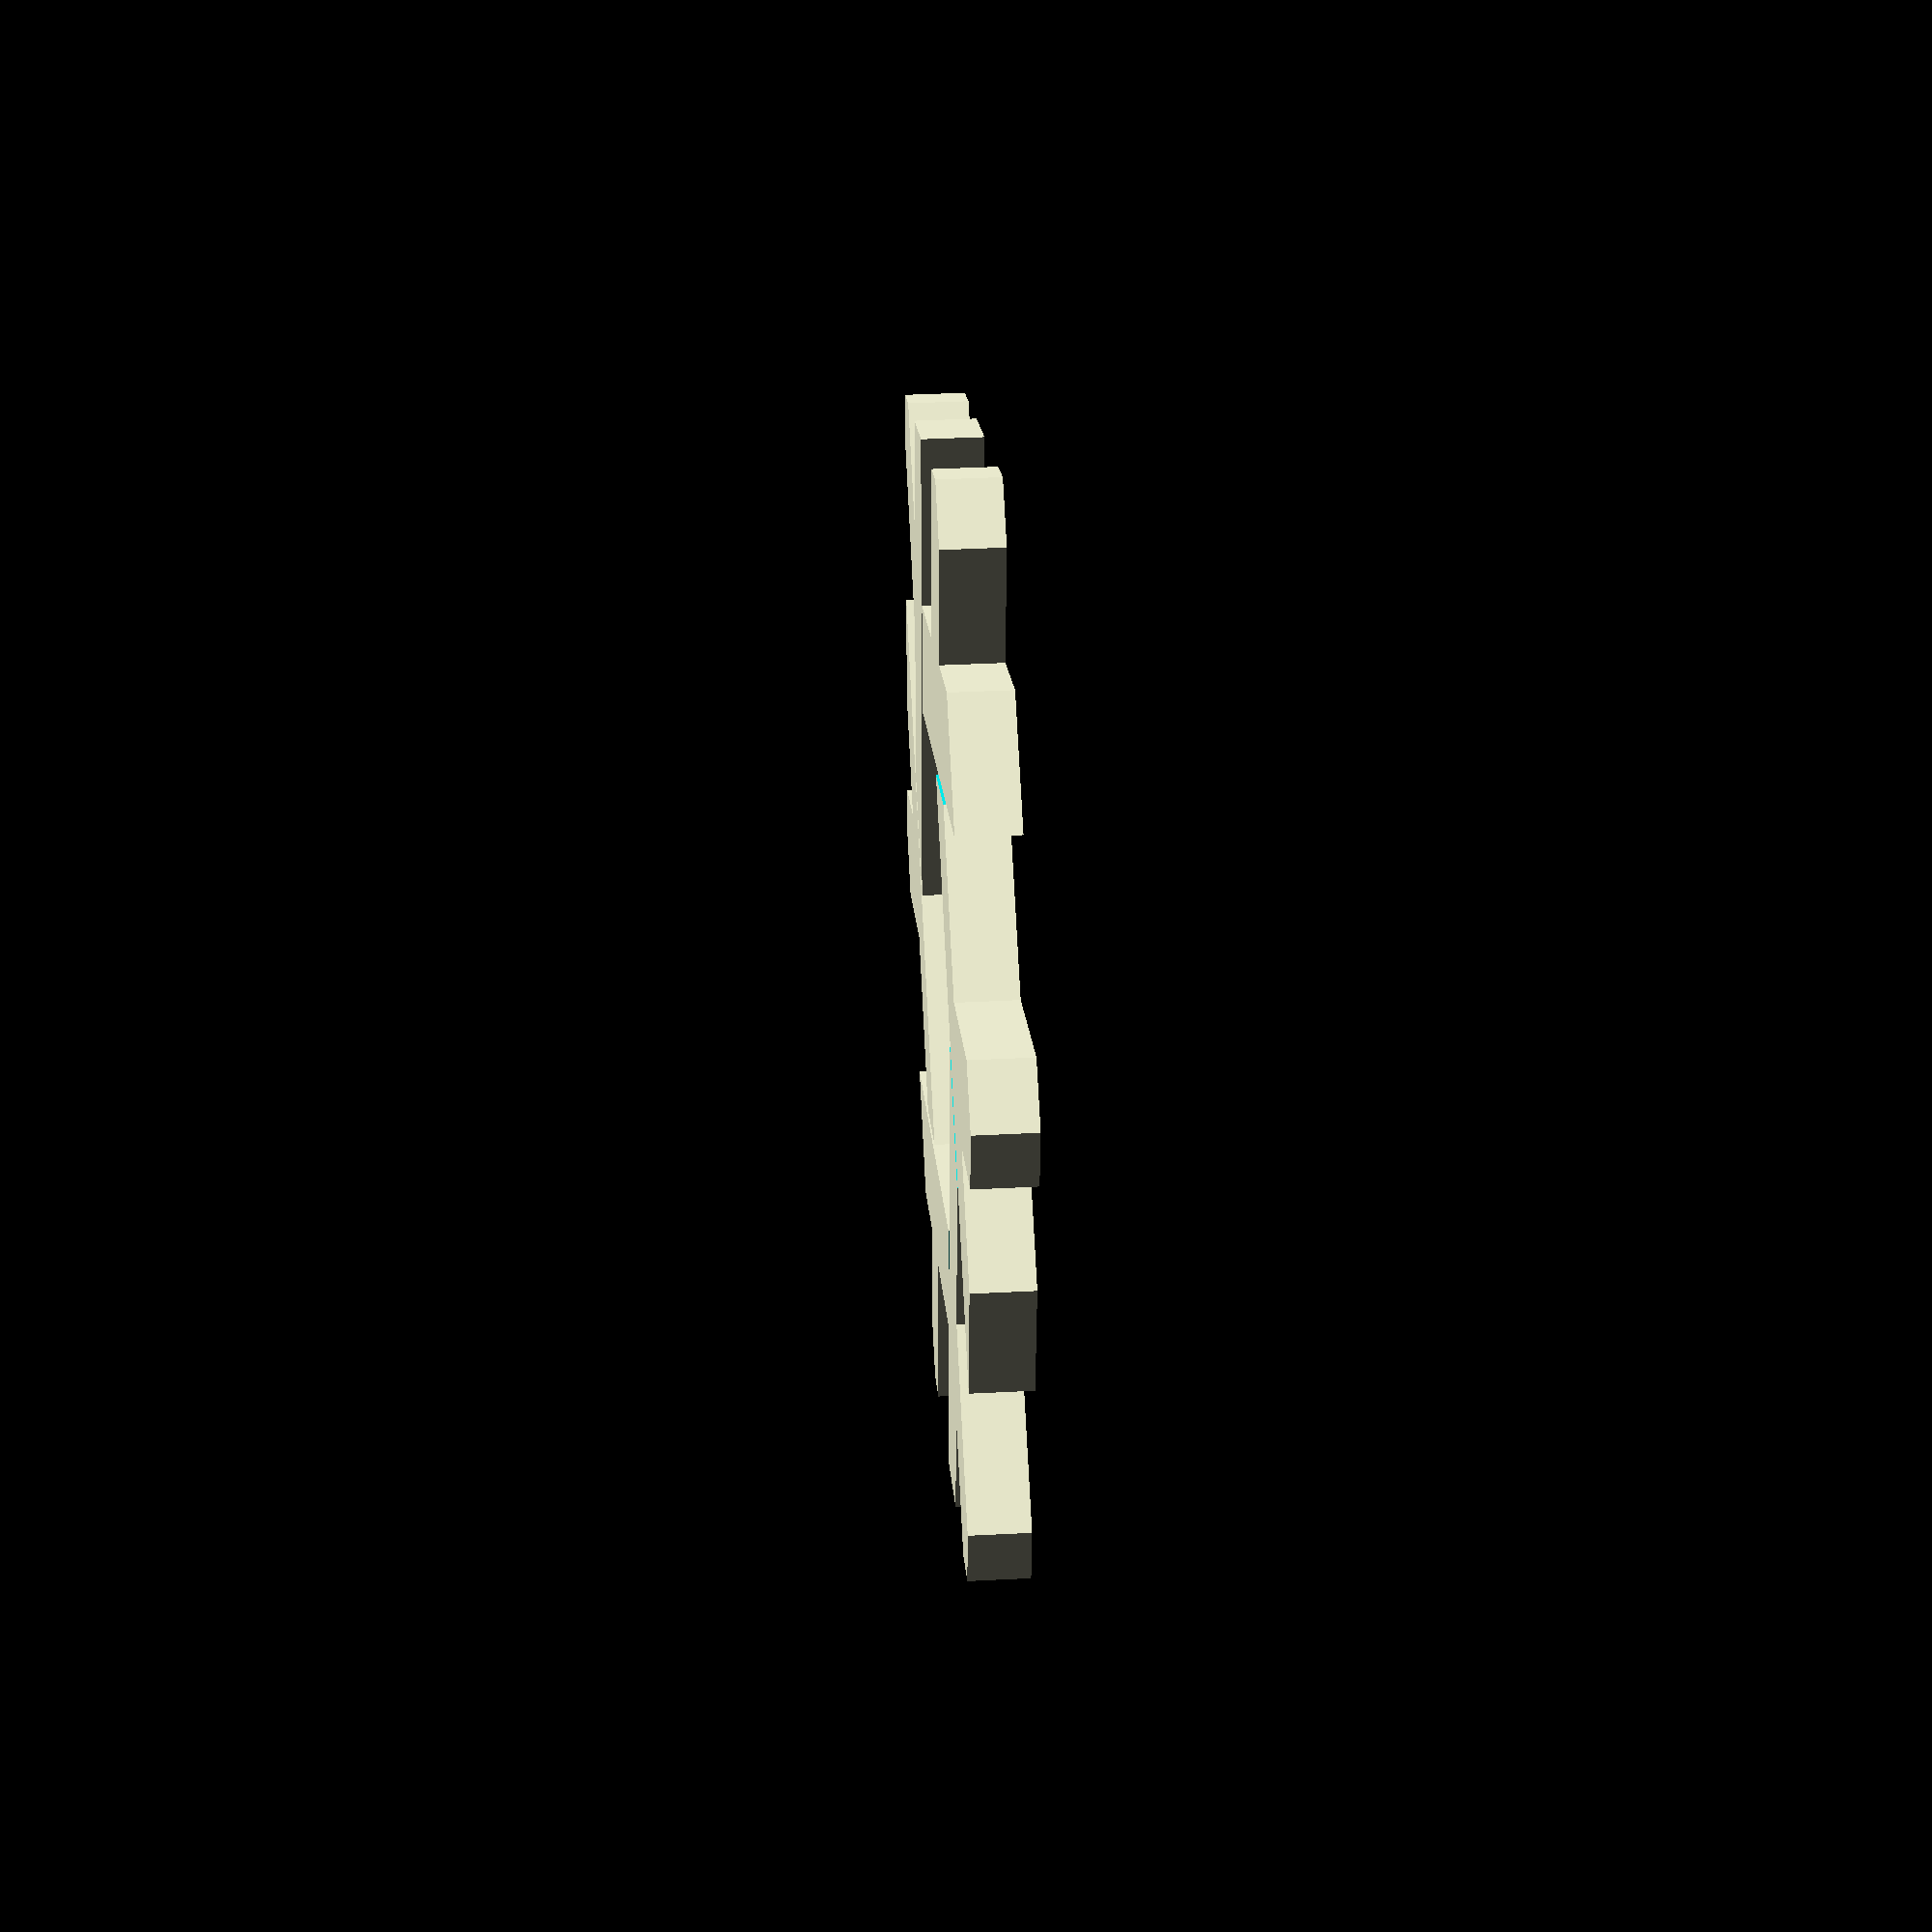
<openscad>
unit = [1, 0];
origin = [0, 0];

function rot2d(angle) = [
    [+cos(angle), -sin(angle)],
    [+sin(angle), +cos(angle)]
];

function inner_hex_points(data) = [
    for (angle = [0 : 60 : 300]) 
    dict_get(data, "scale") * rot2d(angle) * unit
];

module inner_hex(data) {
    linear_extrude(dict_get(data, "height"))
    polygon(inner_hex_points(data));
}


function lambda_points(data) =
let (
    lambda0 = [
        inner_hex_points(data)[2]
        + dict_get(data, "scale") * dict_get(data, "thickness") * rot2d(60) * unit,
        inner_hex_points(data)[5]
        + dict_get(data, "scale") * dict_get(data, "thickness") * rot2d(0) * unit,
        inner_hex_points(data)[5]
        + dict_get(data, "scale") * dict_get(data, "thickness") * rot2d(180) * unit,
        inner_hex_points(data)[2]
        + dict_get(data, "scale") * dict_get(data, "thickness") * rot2d(240) * unit,
    ],
    lambda1 = [
        origin
        + dict_get(data, "scale") * dict_get(data, "thickness") * rot2d(60) * unit
        + dict_get(data, "scale") * dict_get(data, "thickness") * rot2d(120) * unit,
        origin
        + dict_get(data, "scale") * dict_get(data, "thickness") * rot2d(60) * unit
        + dict_get(data, "scale") * dict_get(data, "thickness") * rot2d(-60) * unit,
        inner_hex_points(data)[4]
        + dict_get(data, "scale") * dict_get(data, "thickness") * rot2d(0) * unit,
        inner_hex_points(data)[4]
        + dict_get(data, "scale") * dict_get(data, "thickness") * rot2d(180) * unit,
    ]
)
[lambda0, lambda1];

function gap_points(data) = [
    inner_hex_points(data)[2]
    + dict_get(data, "scale") * dict_get(data, "thickness") * rot2d(60) * unit
    + dict_get(data, "scale") * dict_get(data, "gap") * rot2d(90) * unit,
    inner_hex_points(data)[2]
    + dict_get(data, "scale") * dict_get(data, "thickness") * rot2d(60) * unit
    + dict_get(data, "scale") * dict_get(data, "gap") * rot2d(-60) * unit,
    inner_hex_points(data)[2]
    + dict_get(data, "scale") * dict_get(data, "thickness") * rot2d(240) * unit
    + dict_get(data, "scale") * dict_get(data, "gap") * rot2d(-60) * unit,
    inner_hex_points(data)[2]
    + dict_get(data, "scale") * dict_get(data, "thickness") * rot2d(240) * unit
    + dict_get(data, "scale") * dict_get(data, "gap") * rot2d(180) * unit,
];


module lambda(data) {
    union() {
        if (dict_get(data, "gap") == 0) {
            linear_extrude(dict_get(data, "height")) polygon(lambda_points(data)[0]);
        } else
        {
            difference() {
                linear_extrude(dict_get(data, "height")) polygon(lambda_points(data)[0]);
                linear_extrude(4 * dict_get(data, "height"), center=true) polygon(gap_points(data));
            }
        }
        intersection() {
            linear_extrude(dict_get(data, "height")) polygon(lambda_points(data)[1]);
            inner_hex(data);
        }
    }
}

module flake(data) {
    for (idx = [0 : 5]) {
        rotate([0, 0, idx * 60]) 
        translate(-lambda_points(data)[0][0]) 
        translate([-dict_get(data, "scale"), 0, 0]) 
        lambda(data);
    }
}

function dict_get(dict, key) =
  dict[search([key], dict)[0]][1];

params = [
    [ "scale", 10/2.25 ],
    [ "thickness", 0.25 ],
    [ "height", 1 ],
    [ "gap", 0.05 ],
];

flake(params);

</openscad>
<views>
elev=140.2 azim=145.9 roll=273.6 proj=p view=solid
</views>
